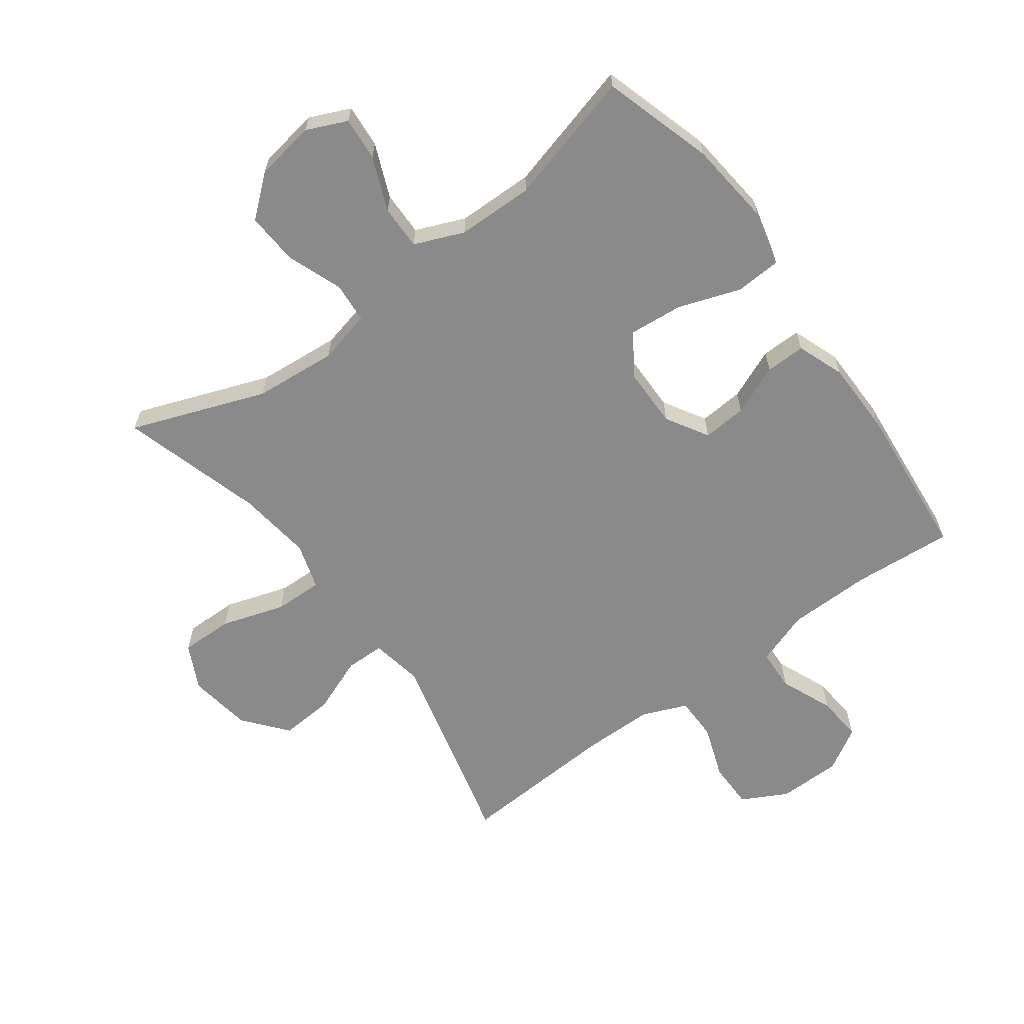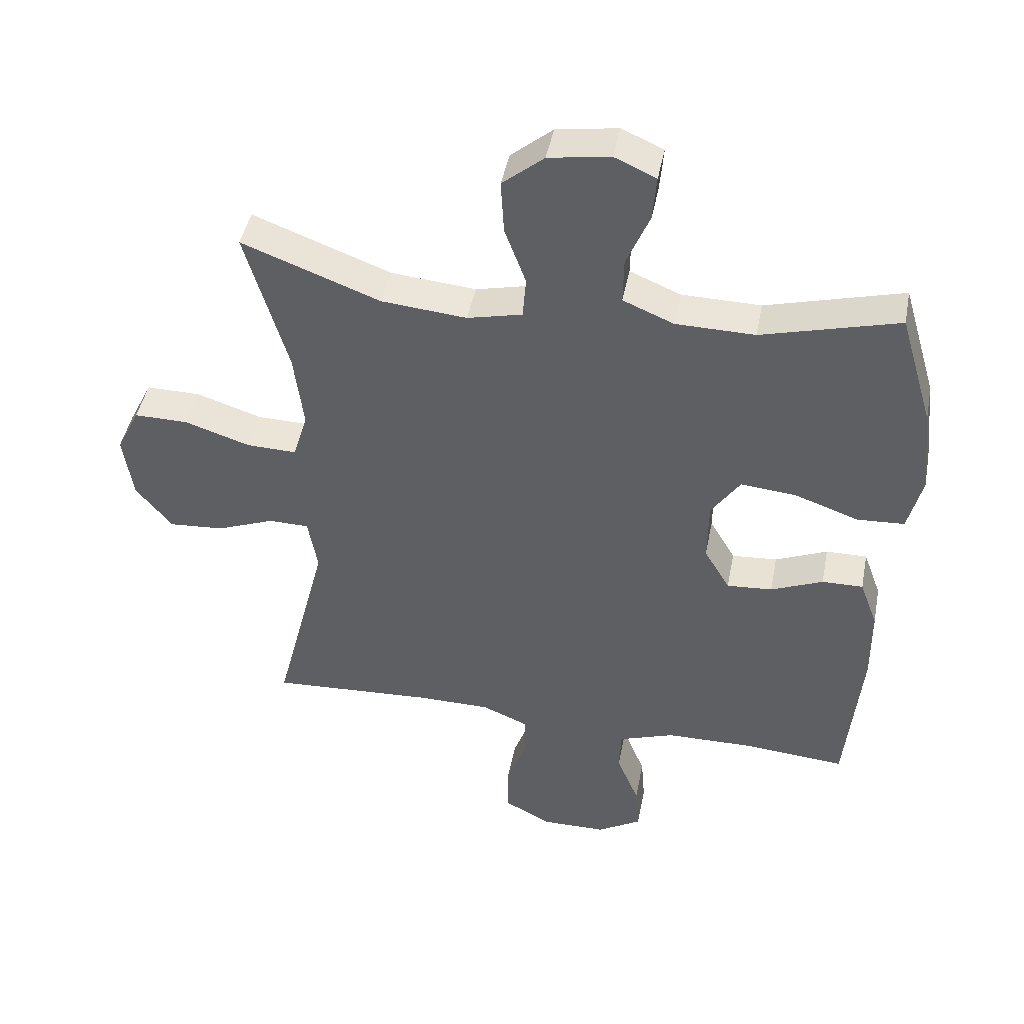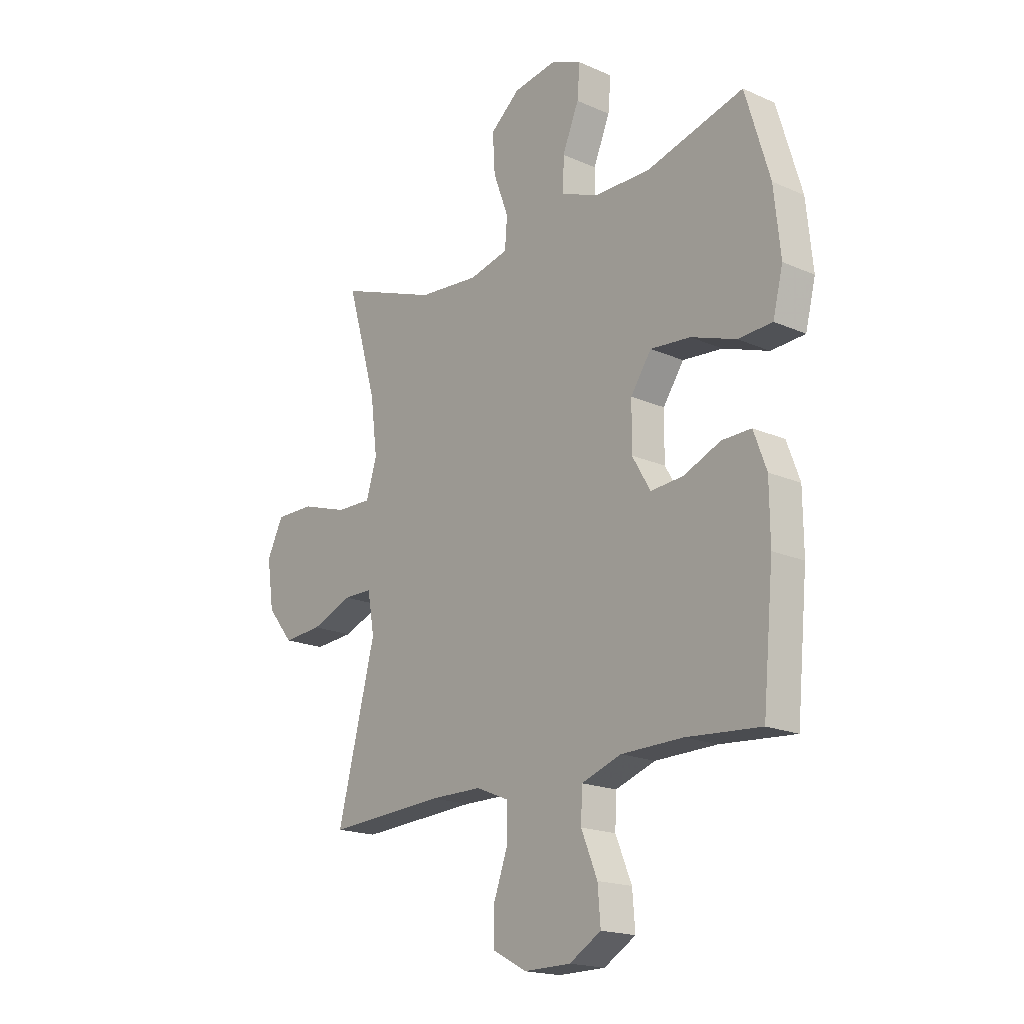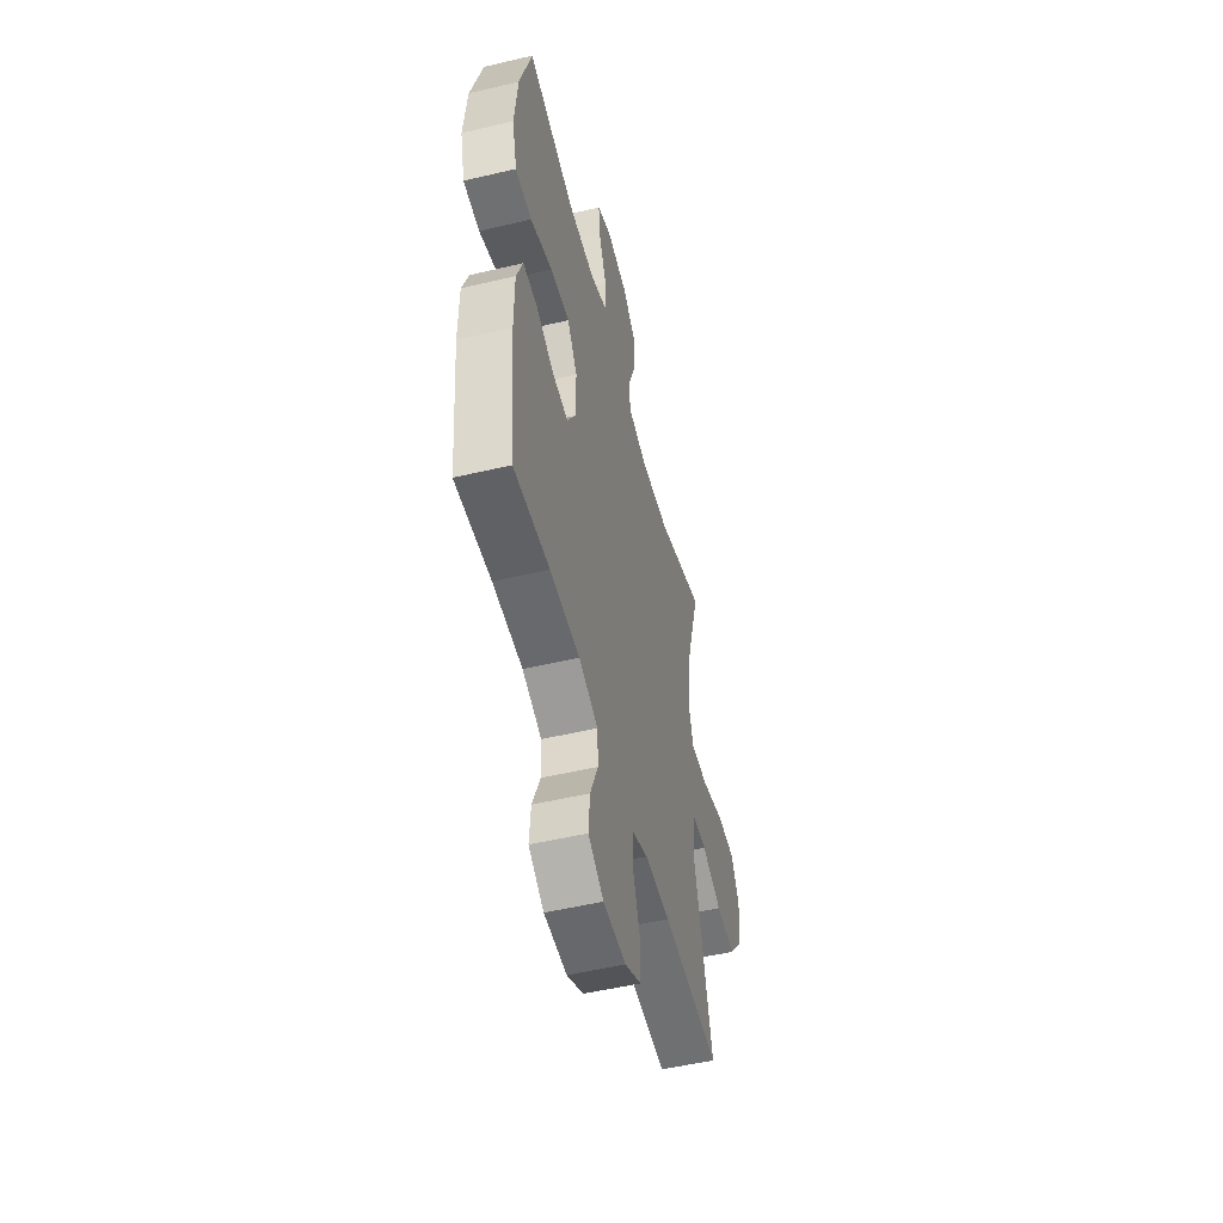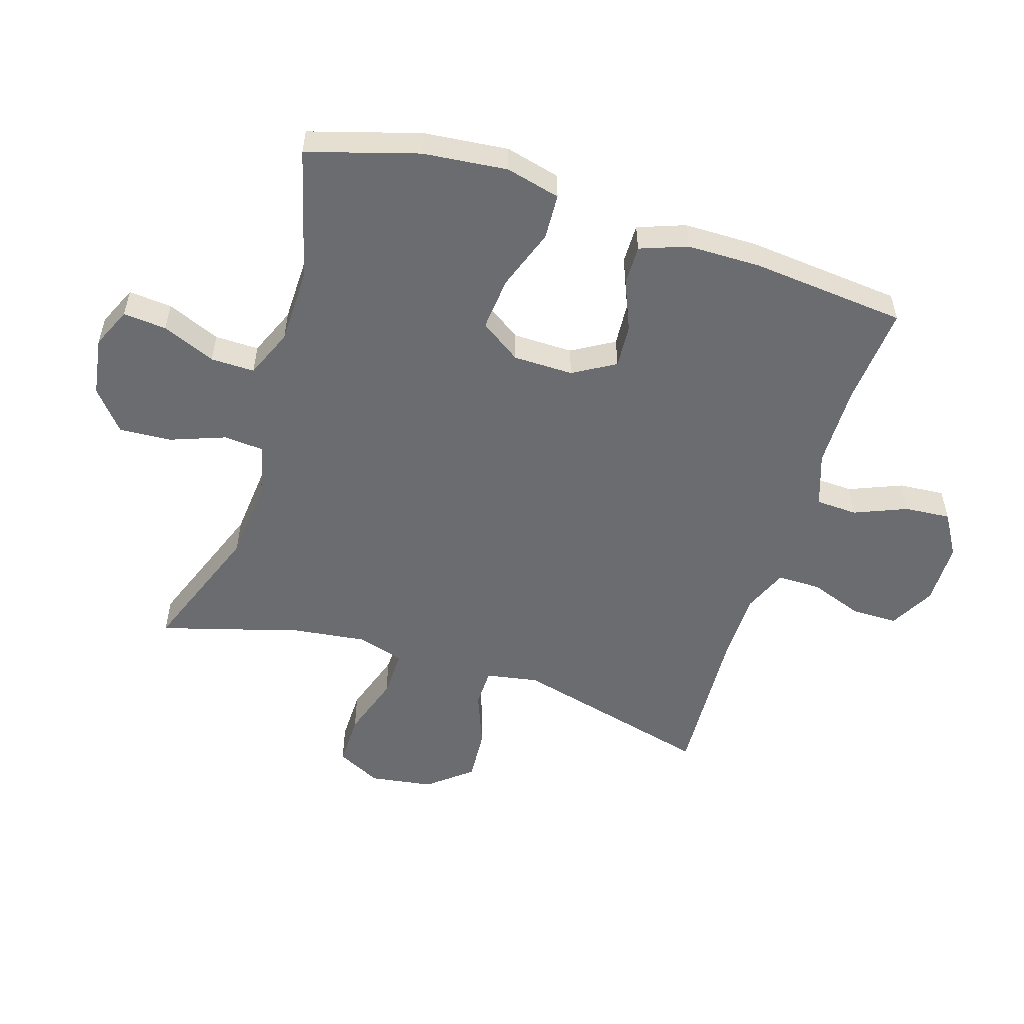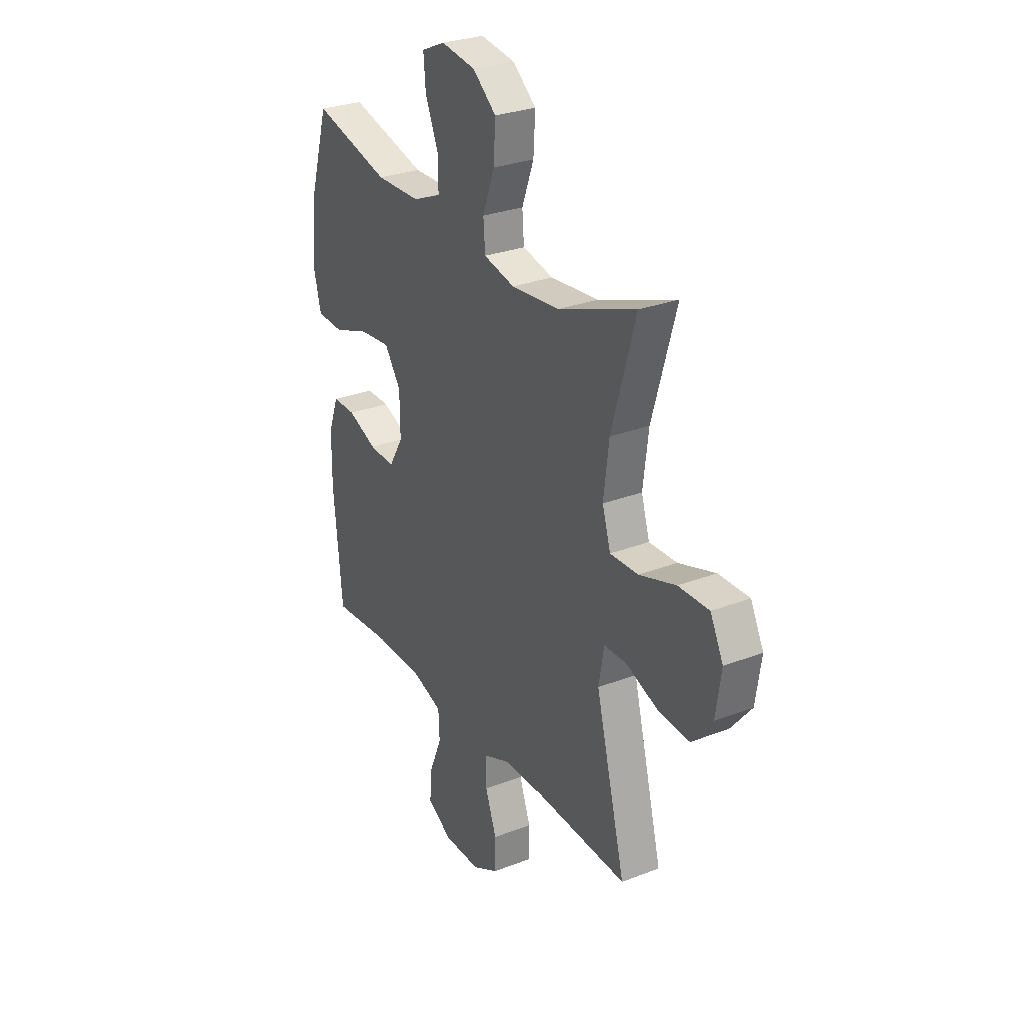
<metadata>
{"format":"obj","ext":"obj","renderer":"f3d","projection":"perspective","resolution":1024,"background":"white","views":[{"elev":-63.4,"azim":36.5,"up":"+Y"},{"elev":44.4,"azim":10.9,"up":"+Z"},{"elev":-18.5,"azim":49.7,"up":"+Z"},{"elev":-52.0,"azim":104.3,"up":"+Z"},{"elev":-53.7,"azim":72.5,"up":"+Y"},{"elev":28.5,"azim":-120.2,"up":"+Z"}]}
</metadata>
<code>
v -0.5 0.07 0.5
v -0.284 0.07 0.419
v -0.151 0.07 0.407
v -0.065 0.07 0.427
v -0.06 0.07 0.492
v -0.093 0.07 0.581
v -0.098 0.07 0.665
v -0.033 0.07 0.719
v 0.063 0.07 0.734
v 0.128 0.07 0.705
v 0.122 0.07 0.635
v 0.086 0.07 0.549
v 0.085 0.07 0.478
v 0.164 0.07 0.445
v 0.287 0.07 0.443
v 0.5 0.07 0.5
v 0.553 0.07 0.322
v 0.567 0.07 0.186
v 0.545 0.07 0.098
v 0.471 0.07 0.094
v 0.372 0.07 0.129
v 0.285 0.07 0.137
v 0.24 0.07 0.071
v 0.239 0.07 -0.026
v 0.279 0.07 -0.094
v 0.35 0.07 -0.089
v 0.431 0.07 -0.055
v 0.495 0.07 -0.054
v 0.523 0.07 -0.13
v 0.524 0.07 -0.249
v 0.5 0.07 -0.5
v 0.338 0.07 -0.487
v 0.204 0.07 -0.489
v 0.117 0.07 -0.519
v 0.114 0.07 -0.586
v 0.149 0.07 -0.671
v 0.155 0.07 -0.745
v 0.086 0.07 -0.786
v -0.016 0.07 -0.787
v -0.089 0.07 -0.748
v -0.089 0.07 -0.673
v -0.058 0.07 -0.587
v -0.058 0.07 -0.517
v -0.13 0.07 -0.487
v -0.244 0.07 -0.486
v -0.5 0.07 -0.5
v -0.417 0.07 -0.175
v -0.432 0.07 -0.09
v -0.495 0.07 -0.089
v -0.585 0.07 -0.124
v -0.671 0.07 -0.13
v -0.728 0.07 -0.06
v -0.743 0.07 0.042
v -0.707 0.07 0.114
v -0.622 0.07 0.113
v -0.52 0.07 0.08
v -0.442 0.07 0.078
v -0.419 0.07 0.153
v -0.434 0.07 0.272
v -0.5 0 0.5
v -0.284 0 0.419
v -0.151 0 0.407
v -0.065 0 0.427
v -0.06 0 0.492
v -0.093 0 0.581
v -0.098 0 0.665
v -0.033 0 0.719
v 0.063 0 0.734
v 0.128 0 0.705
v 0.122 0 0.635
v 0.086 0 0.549
v 0.085 0 0.478
v 0.164 0 0.445
v 0.287 0 0.443
v 0.5 0 0.5
v 0.553 0 0.322
v 0.567 0 0.186
v 0.545 0 0.098
v 0.471 0 0.094
v 0.372 0 0.129
v 0.285 0 0.137
v 0.24 0 0.071
v 0.239 0 -0.026
v 0.279 0 -0.094
v 0.35 0 -0.089
v 0.431 0 -0.055
v 0.495 0 -0.054
v 0.523 0 -0.13
v 0.524 0 -0.249
v 0.5 0 -0.5
v 0.338 0 -0.487
v 0.204 0 -0.489
v 0.117 0 -0.519
v 0.114 0 -0.586
v 0.149 0 -0.671
v 0.155 0 -0.745
v 0.086 0 -0.786
v -0.016 0 -0.787
v -0.089 0 -0.748
v -0.089 0 -0.673
v -0.058 0 -0.587
v -0.058 0 -0.517
v -0.13 0 -0.487
v -0.244 0 -0.486
v -0.5 0 -0.5
v -0.417 0 -0.175
v -0.432 0 -0.09
v -0.495 0 -0.089
v -0.585 0 -0.124
v -0.671 0 -0.13
v -0.728 0 -0.06
v -0.743 0 0.042
v -0.707 0 0.114
v -0.622 0 0.113
v -0.52 0 0.08
v -0.442 0 0.078
v -0.419 0 0.153
v -0.434 0 0.272
f 54 55 56
f 53 54 56
f 52 53 56
f 51 52 56
f 50 51 56
f 49 50 56
f 48 49 56 57
f 47 48 57 58
f 45 46 47
f 44 45 47 58
f 40 41 42
f 39 40 42
f 38 39 42
f 37 38 42
f 36 37 42
f 35 36 42
f 34 35 42 43
f 44 58 59
f 43 44 59
f 34 43 59
f 33 34 59
f 30 31 32
f 29 30 32
f 28 29 32
f 27 28 32
f 26 27 32
f 19 20 21
f 18 19 21
f 17 18 21
f 16 17 21
f 15 16 21
f 14 15 21 22
f 13 14 22 23
f 10 11 12
f 9 10 12
f 8 9 12
f 7 8 12
f 6 7 12
f 5 6 12
f 4 5 12 13
f 59 1 2
f 33 59 2
f 32 33 2
f 25 26 32
f 32 2 3
f 25 32 3
f 24 25 3
f 4 13 23 24
f 3 4 24
f 115 114 113
f 115 113 112
f 115 112 111
f 115 111 110
f 115 110 109
f 115 109 108
f 116 115 108 107
f 117 116 107 106
f 106 105 104
f 117 106 104 103
f 101 100 99
f 101 99 98
f 101 98 97
f 101 97 96
f 101 96 95
f 101 95 94
f 102 101 94 93
f 118 117 103
f 118 103 102
f 118 102 93
f 118 93 92
f 91 90 89
f 91 89 88
f 91 88 87
f 91 87 86
f 91 86 85
f 80 79 78
f 80 78 77
f 80 77 76
f 80 76 75
f 80 75 74
f 81 80 74 73
f 82 81 73 72
f 71 70 69
f 71 69 68
f 71 68 67
f 71 67 66
f 71 66 65
f 71 65 64
f 72 71 64 63
f 61 60 118
f 61 118 92
f 61 92 91
f 91 85 84
f 62 61 91
f 62 91 84
f 62 84 83
f 83 82 72 63
f 83 63 62
f 1 60 61 2
f 2 61 62 3
f 3 62 63 4
f 4 63 64 5
f 5 64 65 6
f 6 65 66 7
f 7 66 67 8
f 8 67 68 9
f 9 68 69 10
f 10 69 70 11
f 11 70 71 12
f 12 71 72 13
f 13 72 73 14
f 14 73 74 15
f 15 74 75 16
f 16 75 76 17
f 17 76 77 18
f 18 77 78 19
f 19 78 79 20
f 20 79 80 21
f 21 80 81 22
f 22 81 82 23
f 23 82 83 24
f 24 83 84 25
f 25 84 85 26
f 26 85 86 27
f 27 86 87 28
f 28 87 88 29
f 29 88 89 30
f 30 89 90 31
f 31 90 91 32
f 32 91 92 33
f 33 92 93 34
f 34 93 94 35
f 35 94 95 36
f 36 95 96 37
f 37 96 97 38
f 38 97 98 39
f 39 98 99 40
f 40 99 100 41
f 41 100 101 42
f 42 101 102 43
f 43 102 103 44
f 44 103 104 45
f 45 104 105 46
f 46 105 106 47
f 47 106 107 48
f 48 107 108 49
f 49 108 109 50
f 50 109 110 51
f 51 110 111 52
f 52 111 112 53
f 53 112 113 54
f 54 113 114 55
f 55 114 115 56
f 56 115 116 57
f 57 116 117 58
f 58 117 118 59
f 59 118 60 1

</code>
